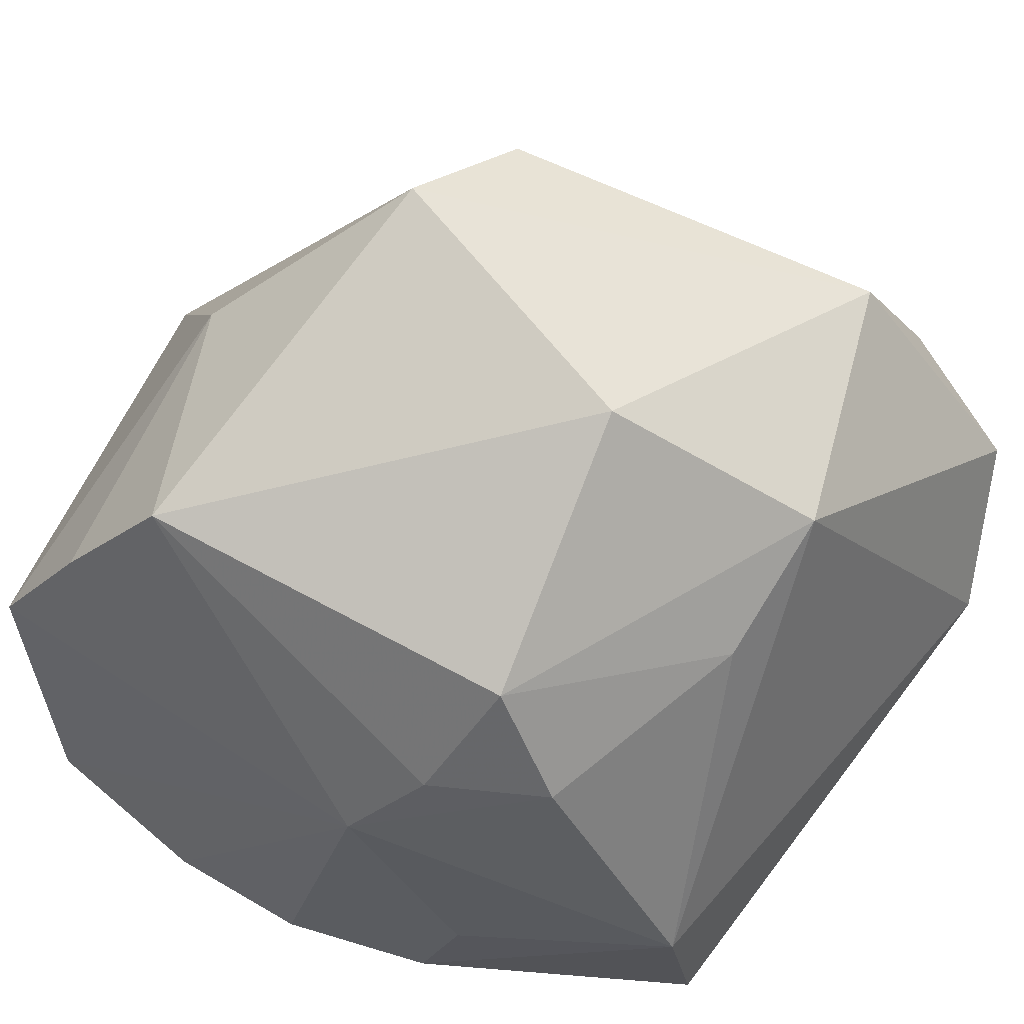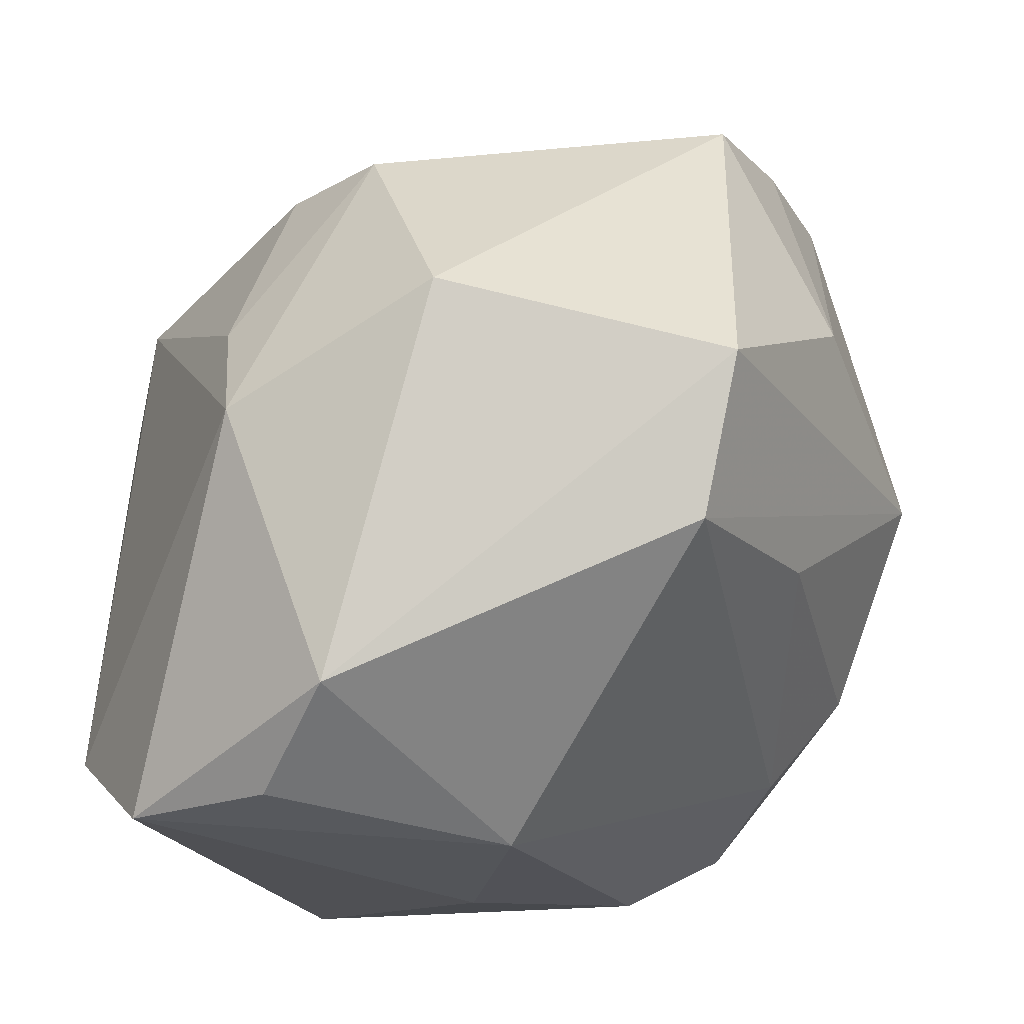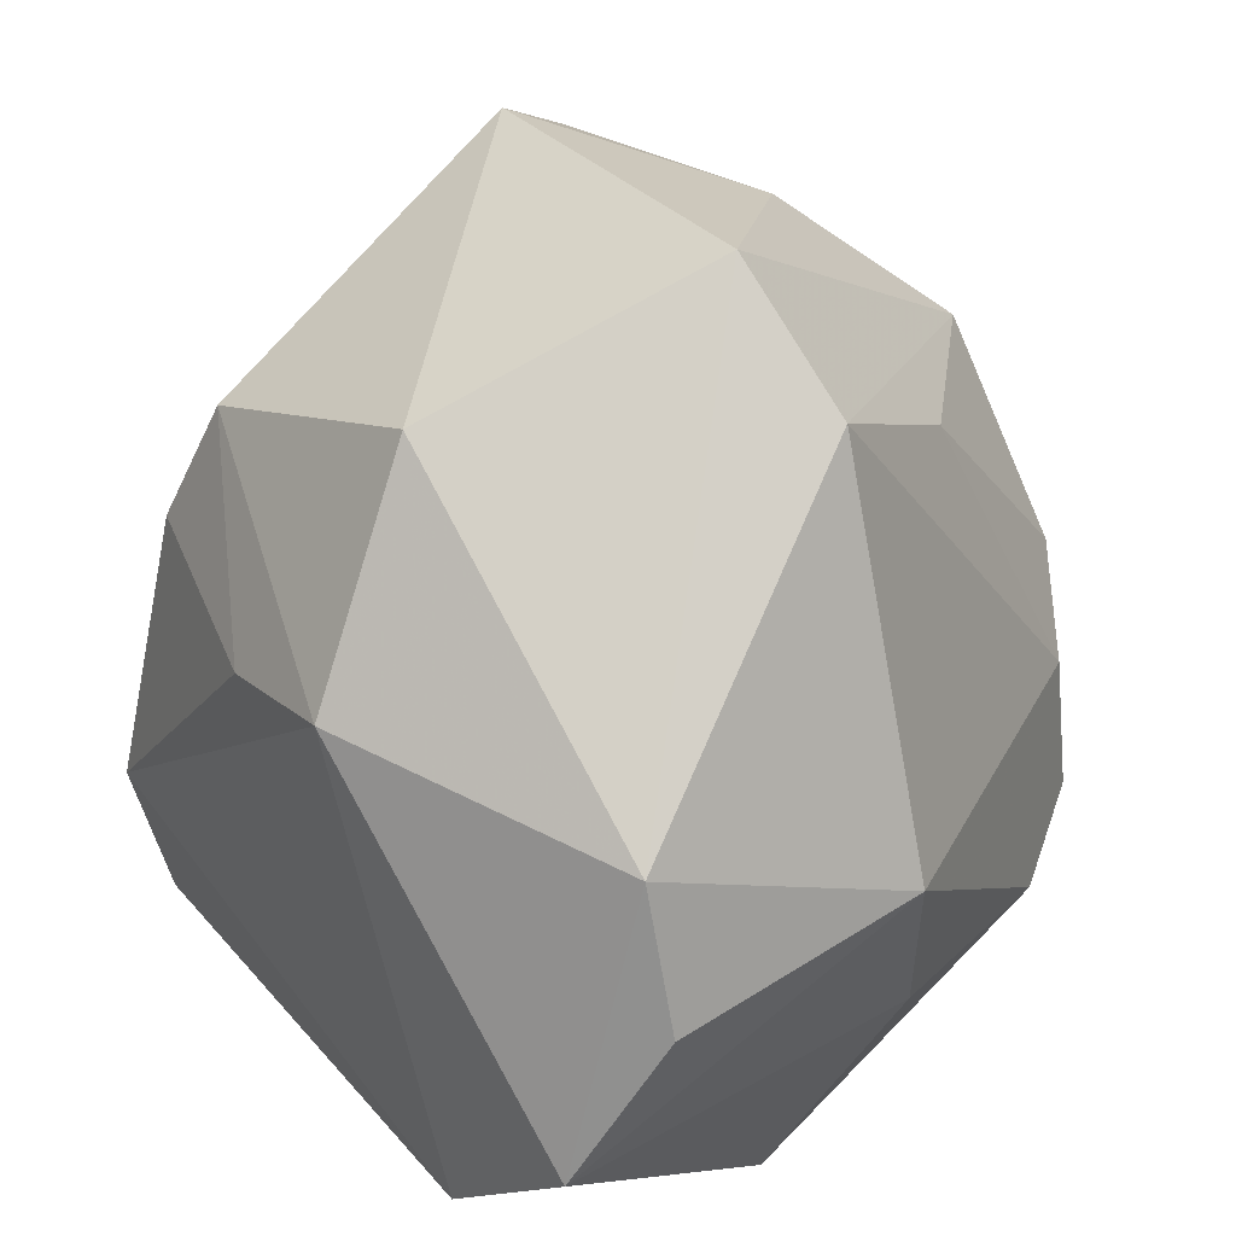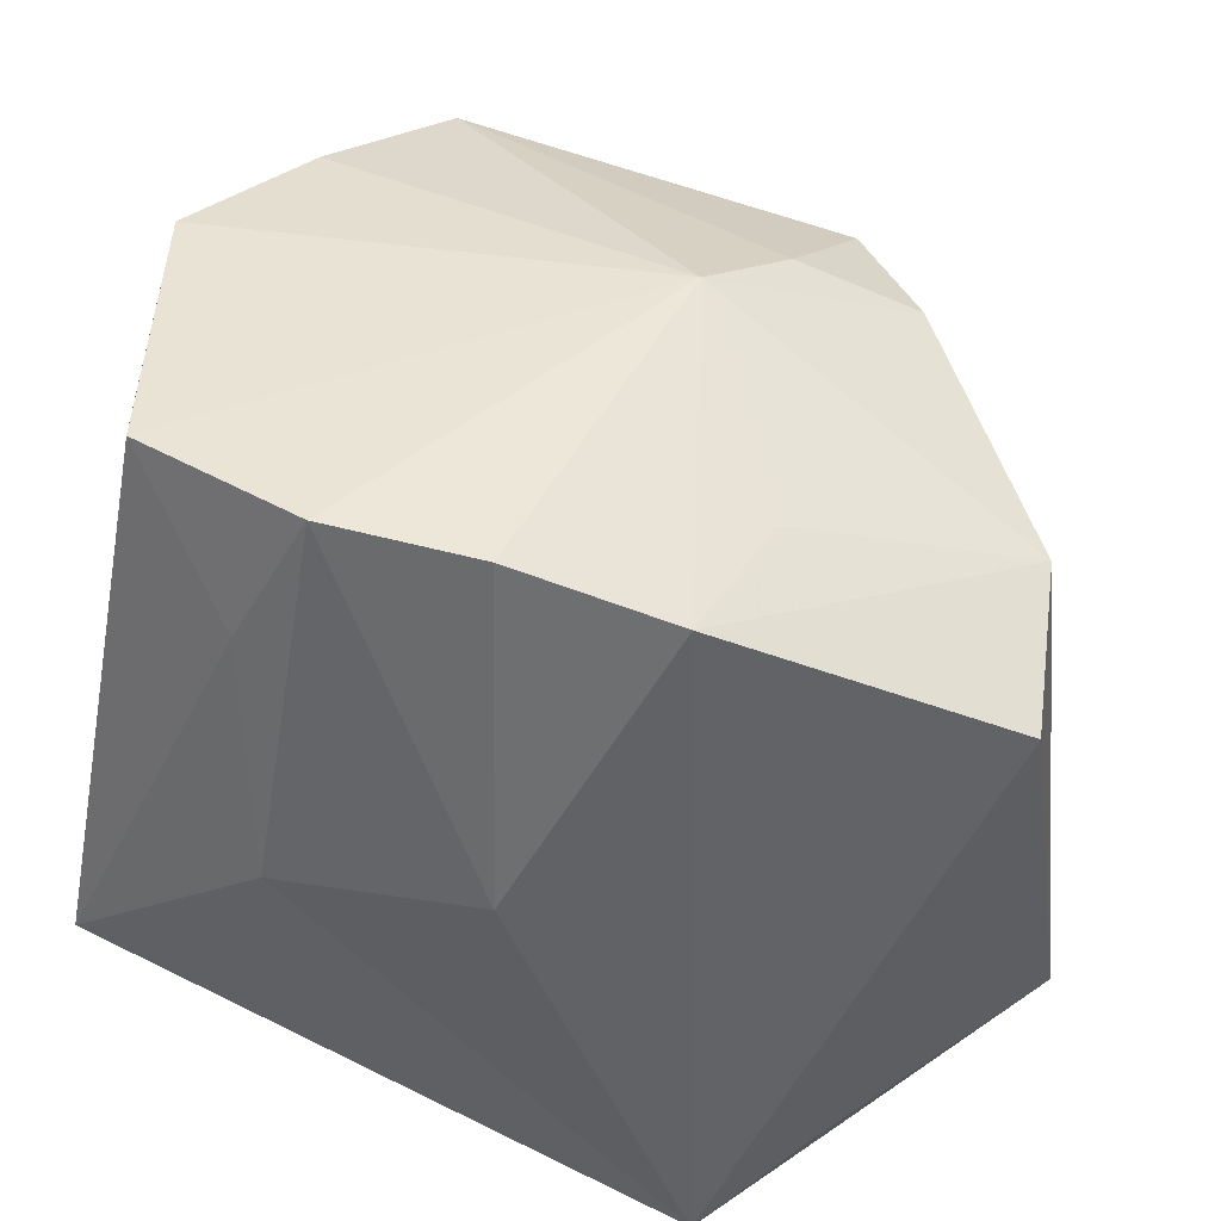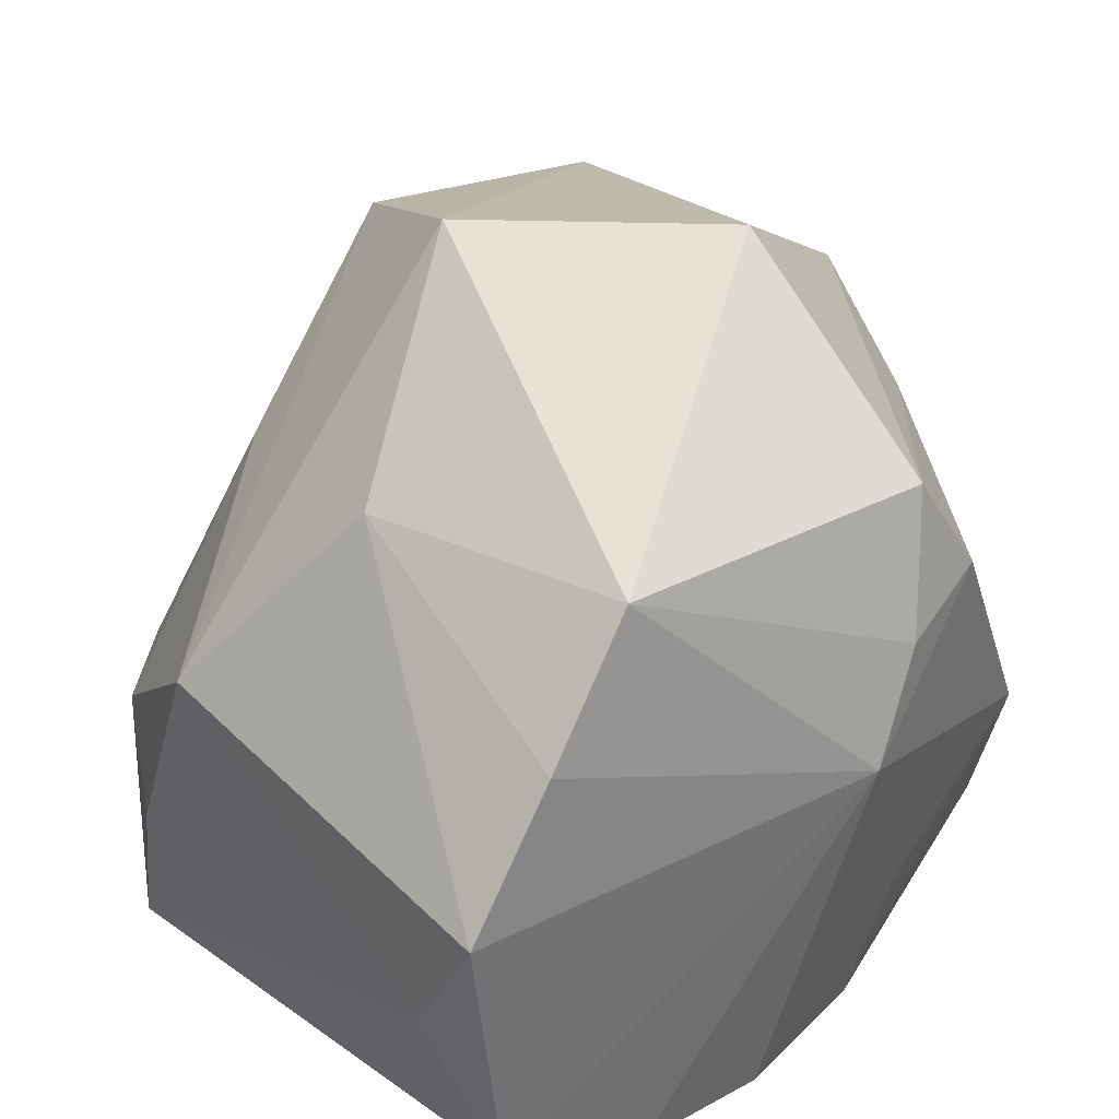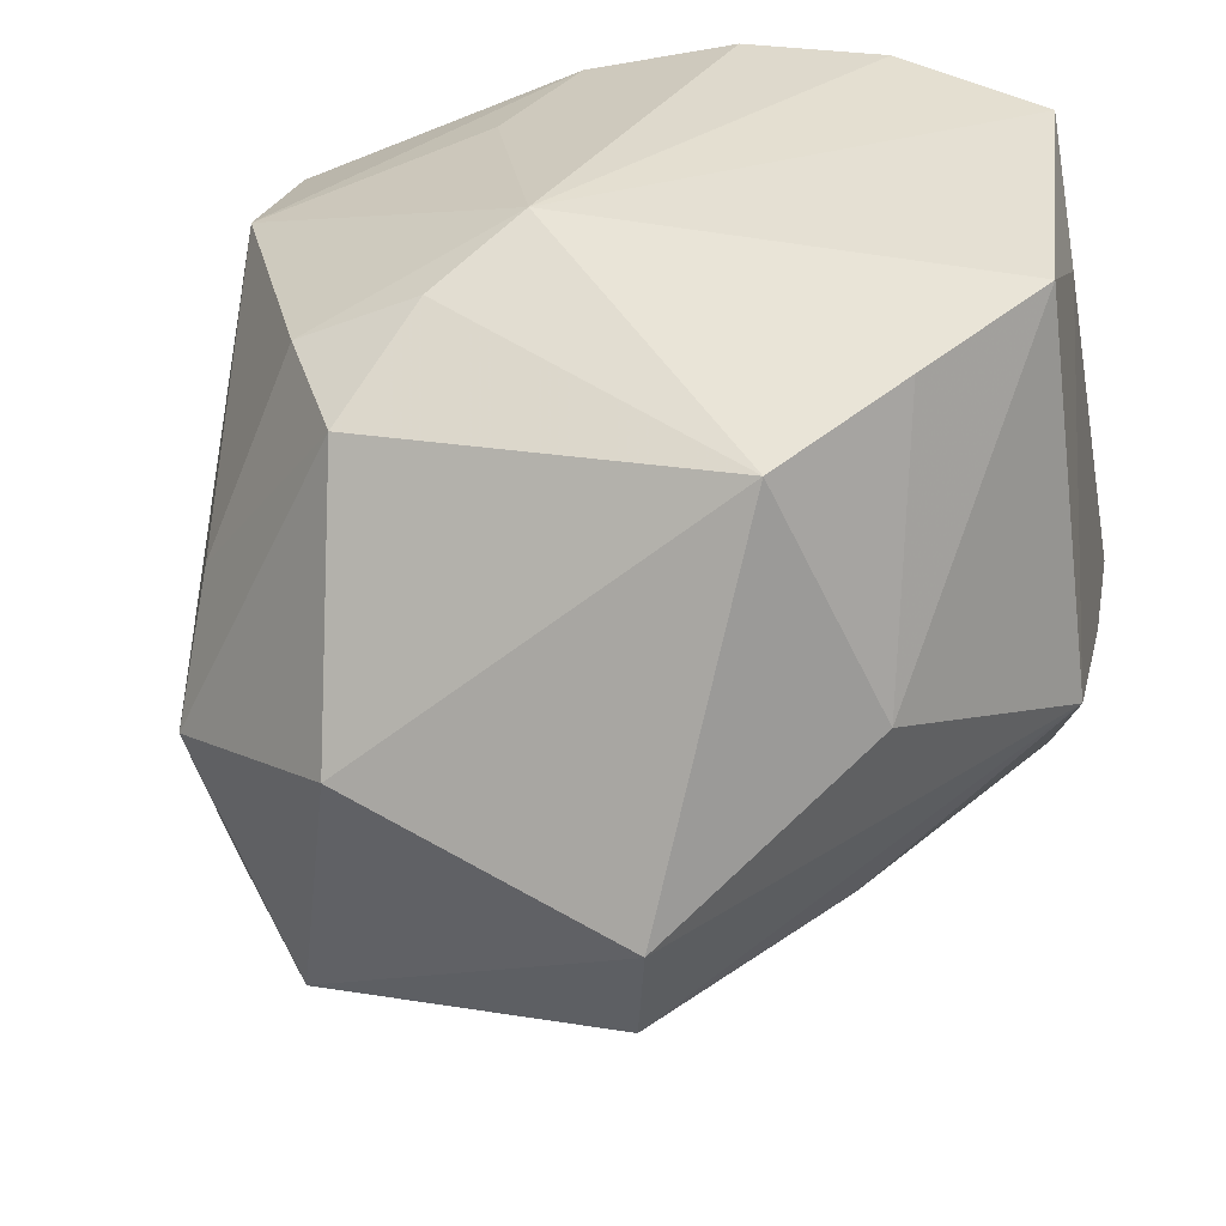
<metadata>
{"format":"obj","ext":"obj","renderer":"f3d","projection":"perspective","resolution":1024,"background":"white","views":[{"elev":53.3,"azim":34.8,"up":"+Y"},{"elev":-24.6,"azim":166.7,"up":"+Z"},{"elev":57.4,"azim":138.6,"up":"+Y"},{"elev":42.3,"azim":7.8,"up":"+Z"},{"elev":37.2,"azim":-34.5,"up":"+Y"},{"elev":38.0,"azim":-167.4,"up":"+Z"}]}
</metadata>
<code>
v -0.02993 0.0212 0.04121
v -0.02084 -0.01916 -0.04165
v 0.01296 -0.03553 0.03631
v 0.008966 0.004136 0.04312
v -0.01902 0.03466 0.03789
v -0.03543 -0.005439 -0.02942
v -0.01108 0.04711 -0.01873
v -0.02734 -0.03273 0.02782
v -0.03693 -0.02514 0.04312
v -0.03156 0.03461 0.01215
v 0.03727 0.02228 0.01016
v 0.01654 0.01424 0.03868
v 0.002223 0.01488 -0.04574
v -0.005741 0.03903 0.02677
v 0.01836 0.04694 0.006574
v 0.02557 -0.03443 -0.03033
v 0.04335 0.006516 -0.04303
v 0.03059 0.0189 -0.04322
v 0.04268 -0.0302 0.02241
v -0.04416 -0.003362 -0.01861
v -0.01312 0.05395 -0.001927
v 0.03811 0.03147 -0.003905
v -0.02572 -0.03719 0.002453
v -0.01951 -0.03351 0.04279
v -0.03285 -0.02008 -0.03492
v 0.02688 0.0324 -0.035
v -0.04033 0.006224 0.04312
v 0.04259 -0.01252 0.02735
v 0.01458 -0.03903 -0.0402
v -0.0411 -0.0101 0.03429
v 0.04804 -0.009363 -0.03187
v 0.01866 -0.02154 0.03649
v -0.04748 -0.01319 -0.01077
v -0.04748 0.01328 0.0006511
v 0.001123 -0.009502 -0.04534
v -0.003707 -0.0401 0.004542
v -0.003597 -0.03515 0.04145
v 0.02188 0.02798 0.03187
v -0.02847 0.02738 -0.01509
v -0.0469 -0.03053 -0.01456
v 0.02919 0.01555 0.03272
f 16 19 29
f 29 31 16
f 16 31 19
f 5 4 12
f 6 13 2
f 23 40 29
f 9 4 27
f 24 4 9
f 19 31 28
f 31 22 28
f 38 22 15
f 38 5 12
f 15 21 14
f 21 5 14
f 14 38 15
f 5 38 14
f 27 4 1
f 4 5 1
f 17 31 29
f 17 22 31
f 6 2 25
f 29 40 25
f 25 2 29
f 29 2 35
f 35 2 13
f 35 17 29
f 13 17 35
f 36 23 29
f 24 23 36
f 8 23 24
f 40 23 8
f 24 9 8
f 8 9 40
f 30 9 27
f 40 9 30
f 27 34 30
f 30 33 40
f 34 33 30
f 19 28 3
f 29 19 3
f 3 36 29
f 41 38 12
f 12 4 41
f 4 28 41
f 20 39 6
f 34 39 20
f 20 33 34
f 40 33 20
f 6 25 20
f 20 25 40
f 10 5 21
f 10 1 5
f 21 34 10
f 10 34 27
f 27 1 10
f 18 17 13
f 37 4 24
f 37 3 4
f 24 36 37
f 36 3 37
f 32 28 4
f 4 3 32
f 32 3 28
f 22 38 11
f 38 41 11
f 11 28 22
f 11 41 28
f 7 13 6
f 7 34 21
f 7 39 34
f 6 39 7
f 22 17 26
f 17 18 26
f 15 22 26
f 26 21 15
f 26 7 21
f 26 18 13
f 13 7 26

</code>
